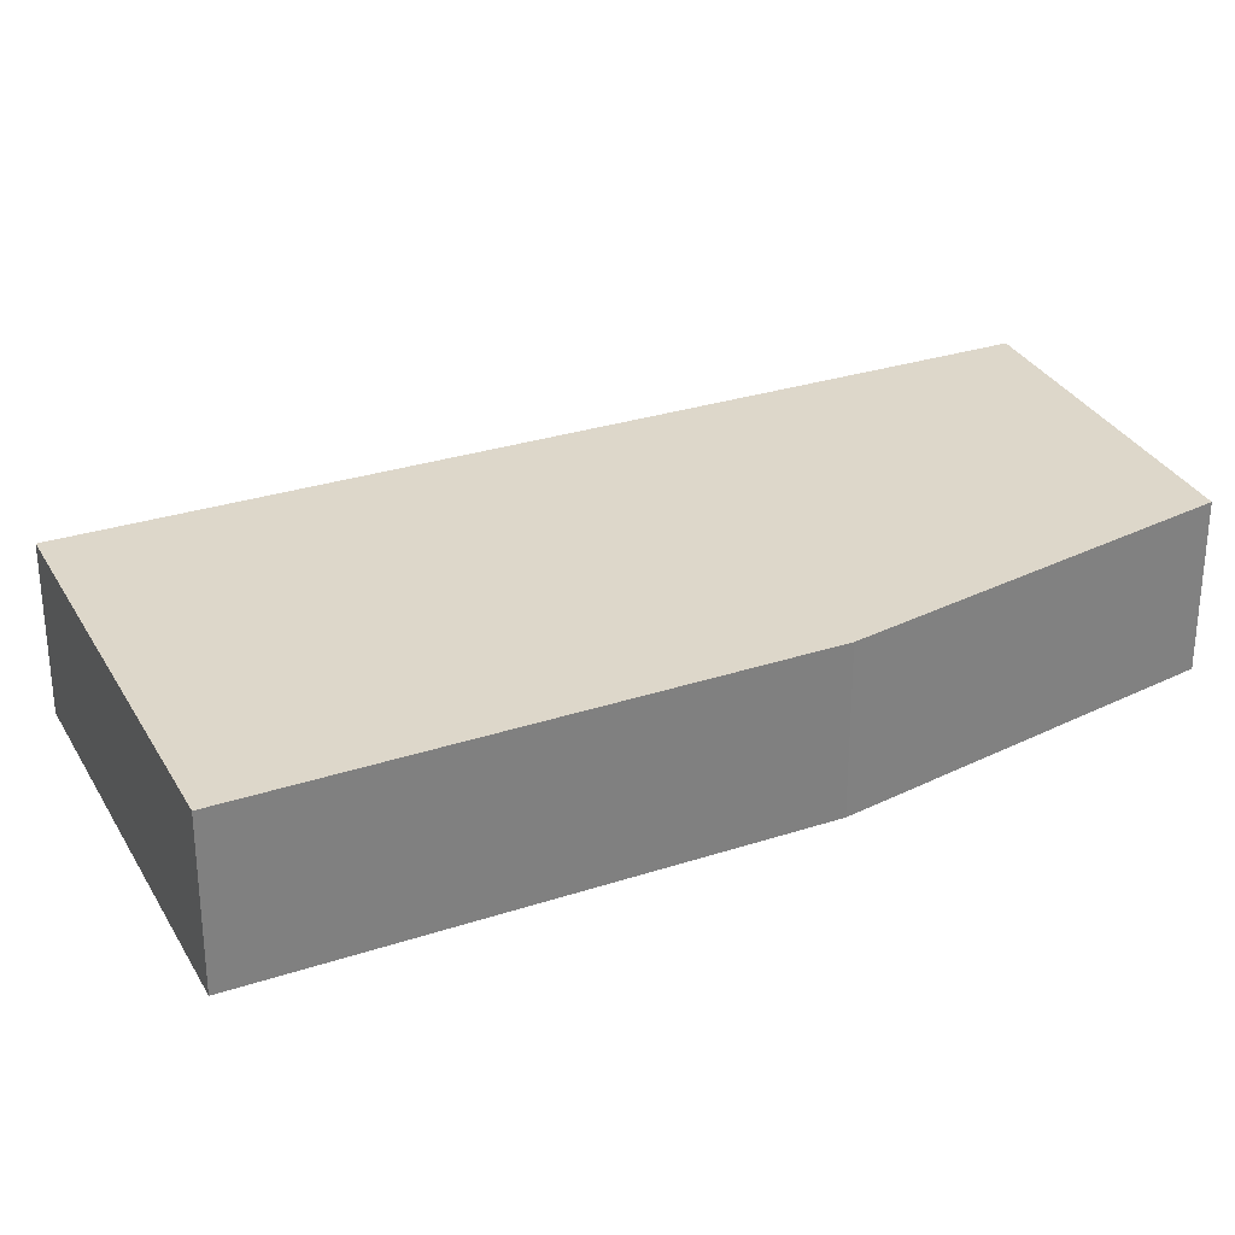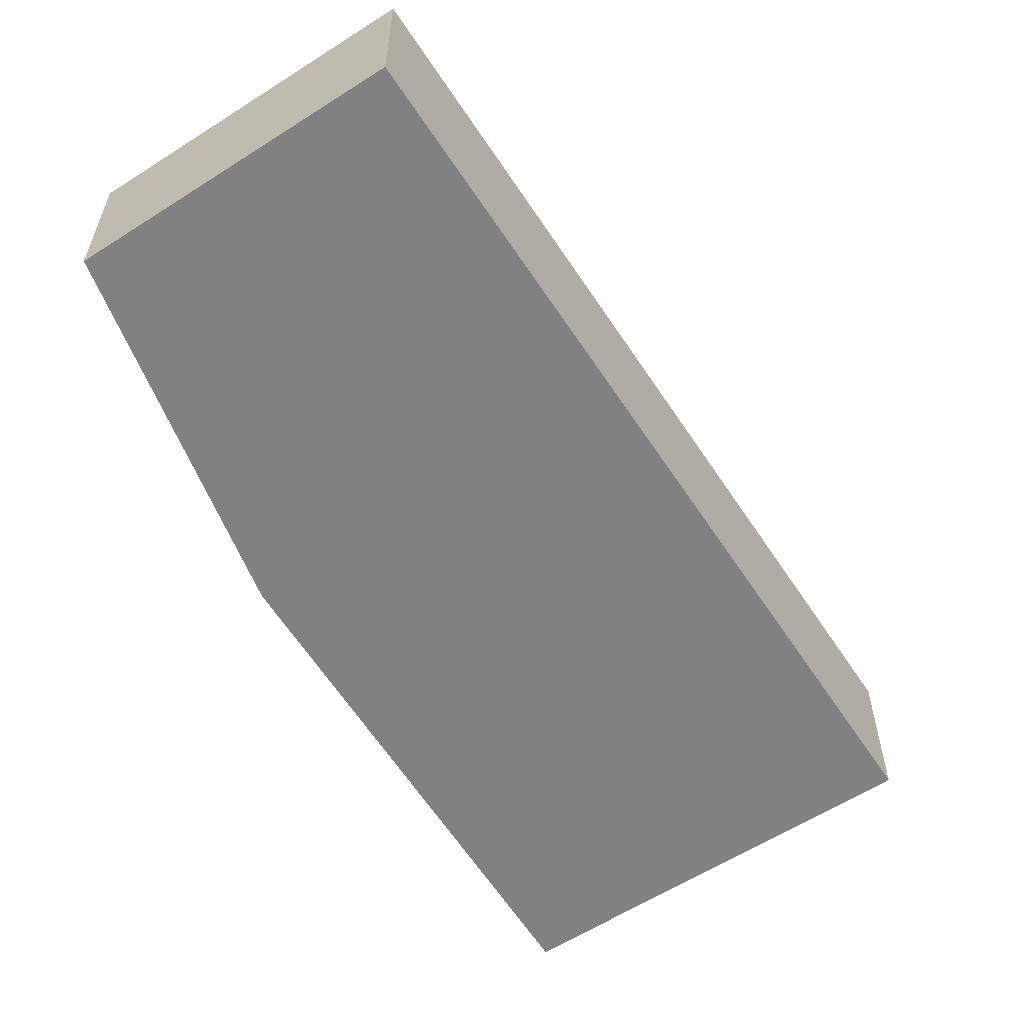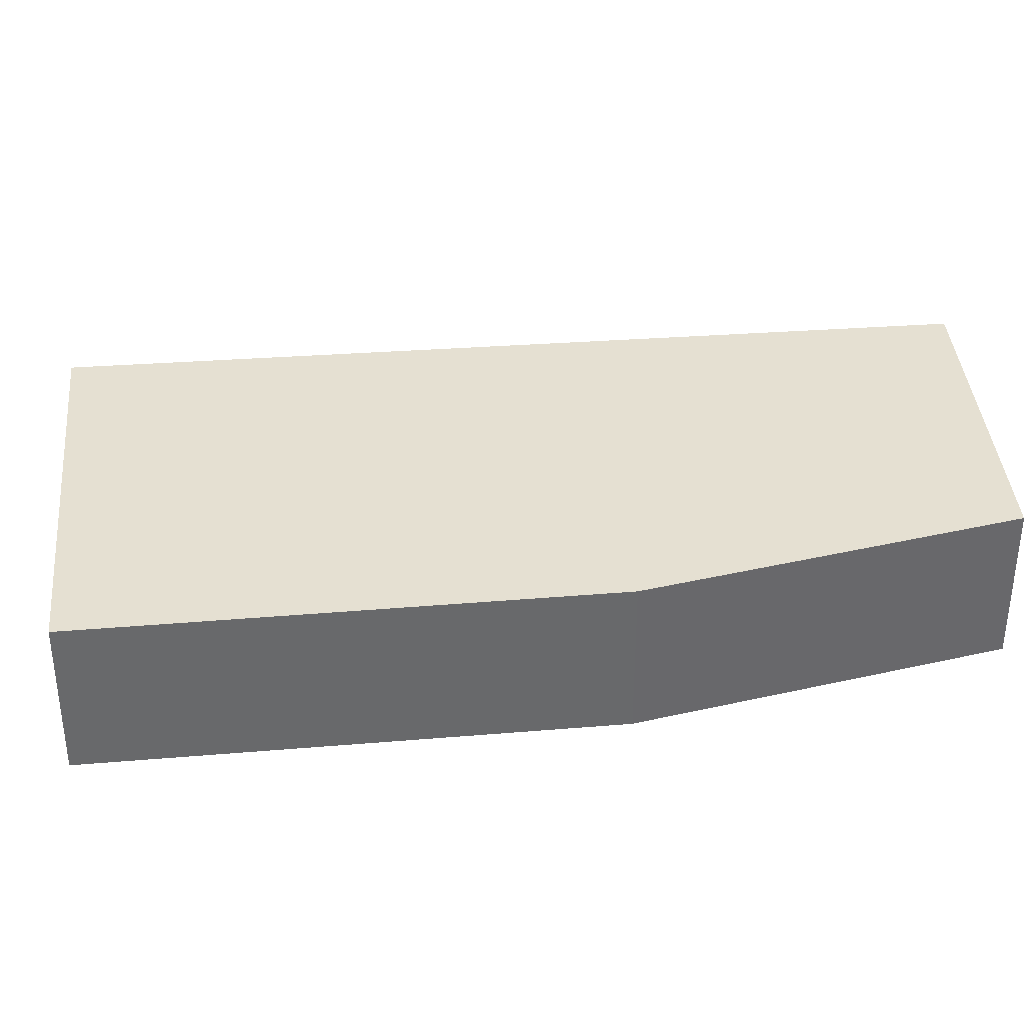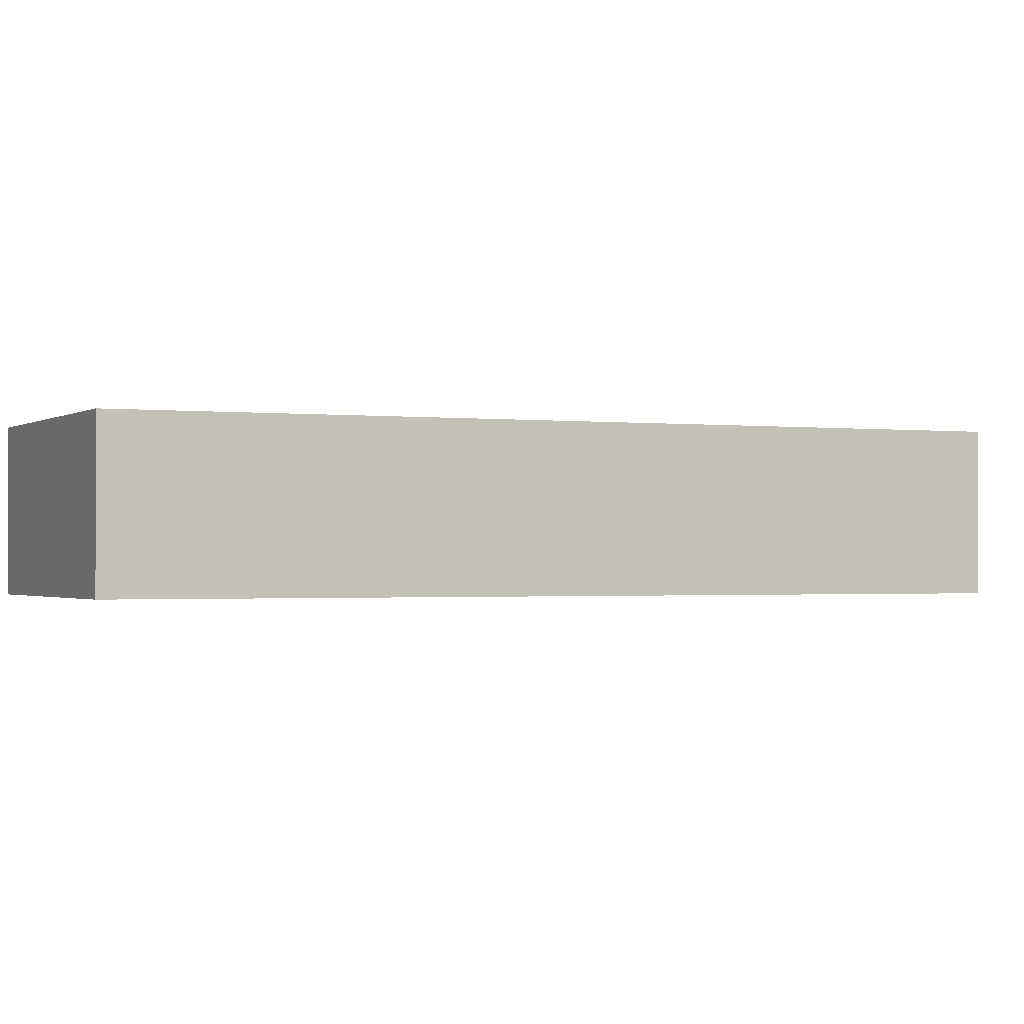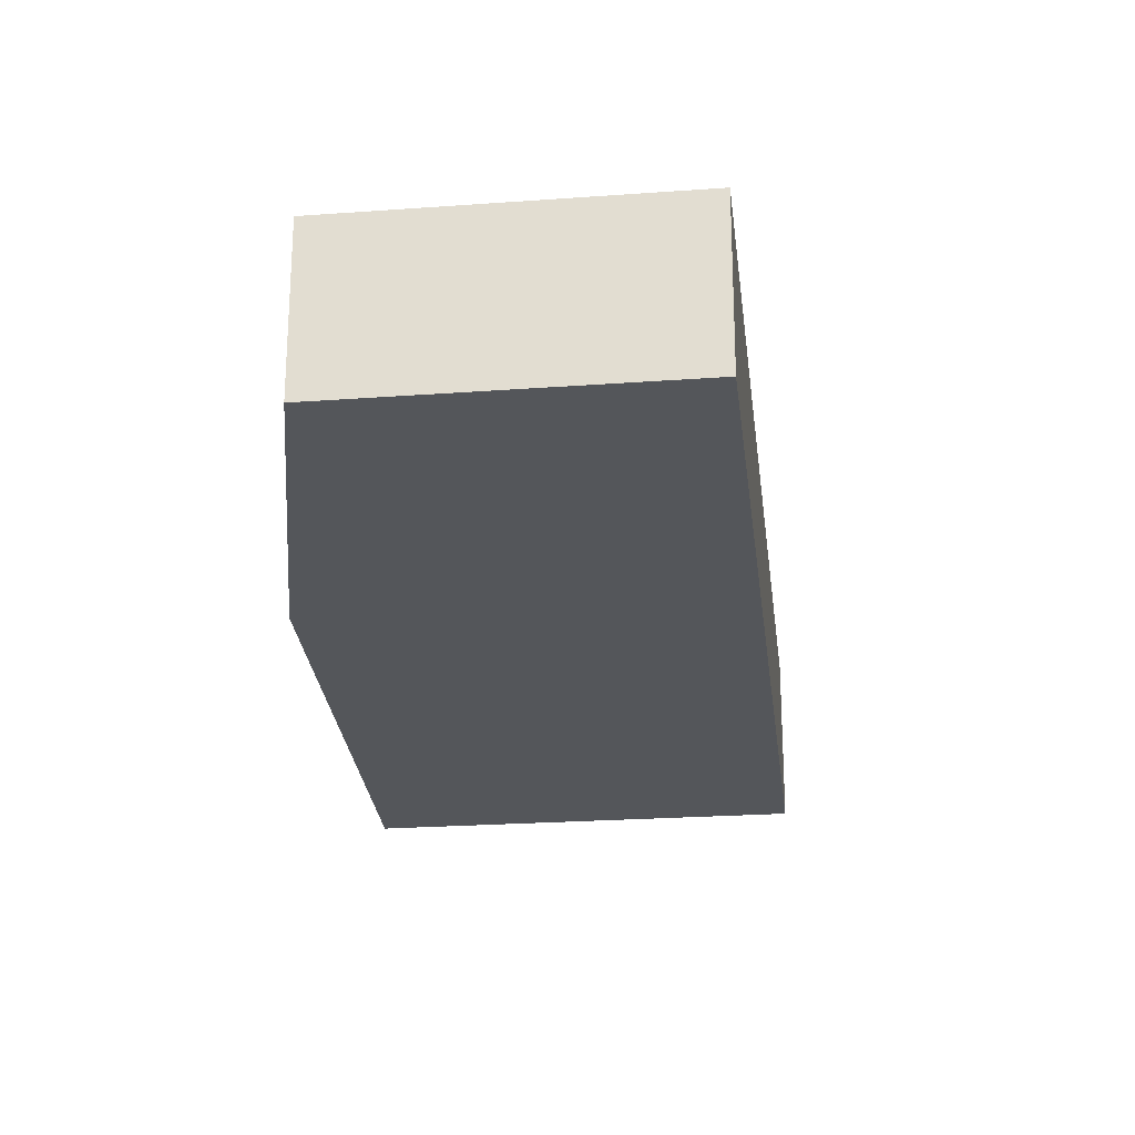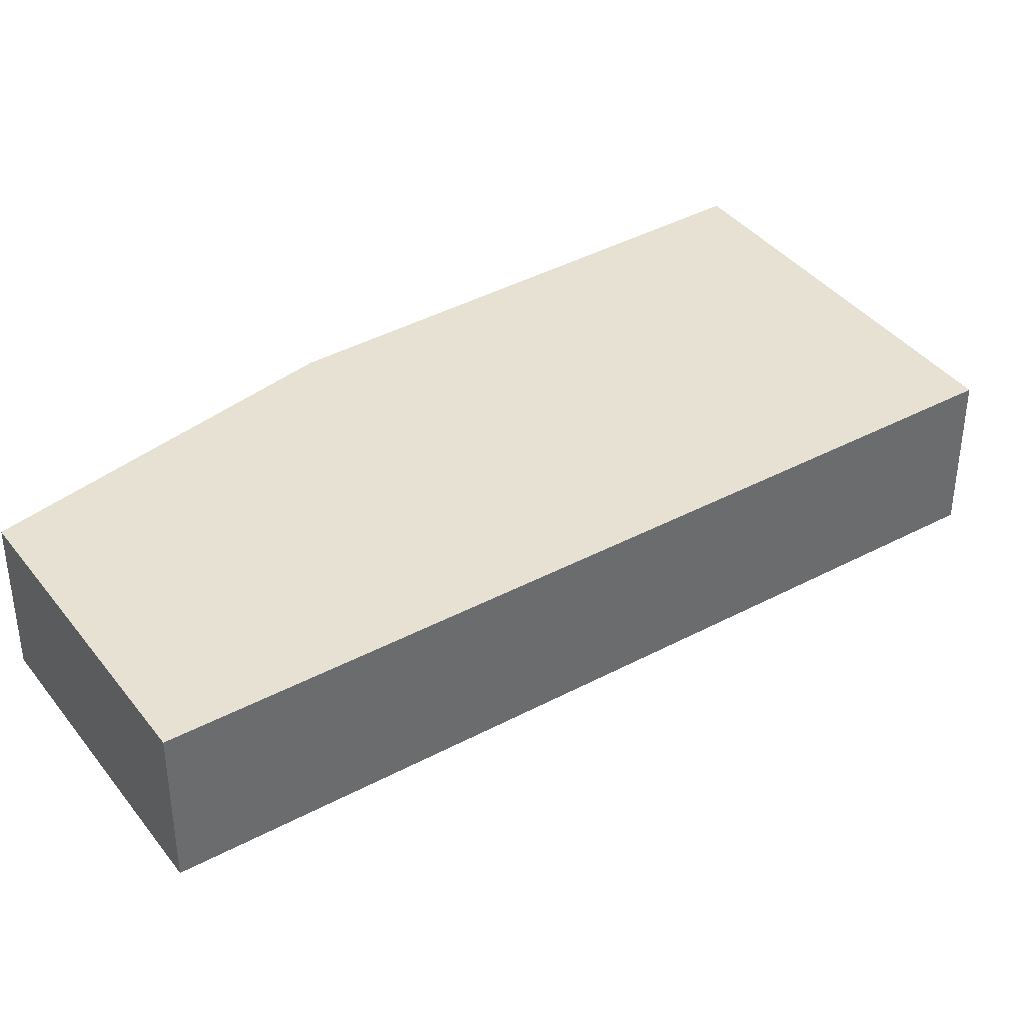
<metadata>
{"format":"obj","ext":"obj","renderer":"f3d","projection":"perspective","resolution":1024,"background":"white","views":[{"elev":30.9,"azim":-144.0,"up":"+Y"},{"elev":-60.5,"azim":3.5,"up":"+Y"},{"elev":37.8,"azim":-124.8,"up":"+Y"},{"elev":-1.1,"azim":35.6,"up":"+Y"},{"elev":-25.7,"azim":-23.2,"up":"+Y"},{"elev":39.4,"azim":26.8,"up":"+Y"}]}
</metadata>
<code>
v  6.655 3.754 3.83
v  2.796 3.754 -8.385
v  0 3.754 2.299e-16
v  17.01 3.754 -14.36
v  5.983 3.754 -14.22
v  8.716 3.754 -19.02
v  8.633 3.754 -19.07
v  8.633 1.168e-15 -19.07
v  5.983 8.705e-16 -14.22
v  2.796 5.134e-16 -8.385
v  0 0 0
v  6.655 -2.345e-16 3.83
v  17.01 8.792e-16 -14.36
v  8.716 1.165e-15 -19.02
g defaultobject
f 1 2 3
f 2 1 4
f 2 4 5
f 5 4 6
f 5 6 7
f 8 5 7
f 5 8 9
f 5 9 2
f 2 9 10
f 10 3 2
f 3 10 11
f 11 1 3
f 1 11 12
f 12 4 1
f 4 12 13
f 6 8 7
f 8 6 4
f 8 4 14
f 14 4 13
f 11 13 12
f 13 11 10
f 13 10 9
f 13 9 14
f 14 9 8

</code>
